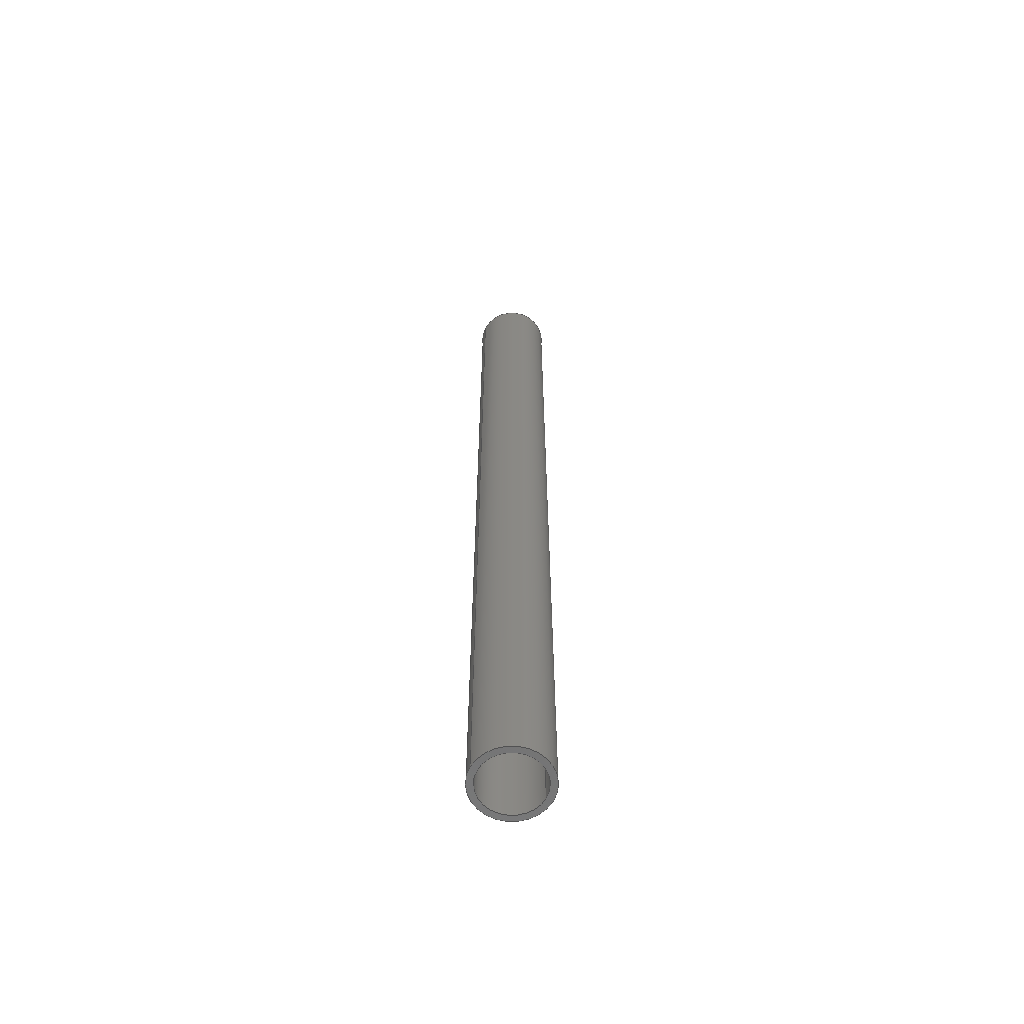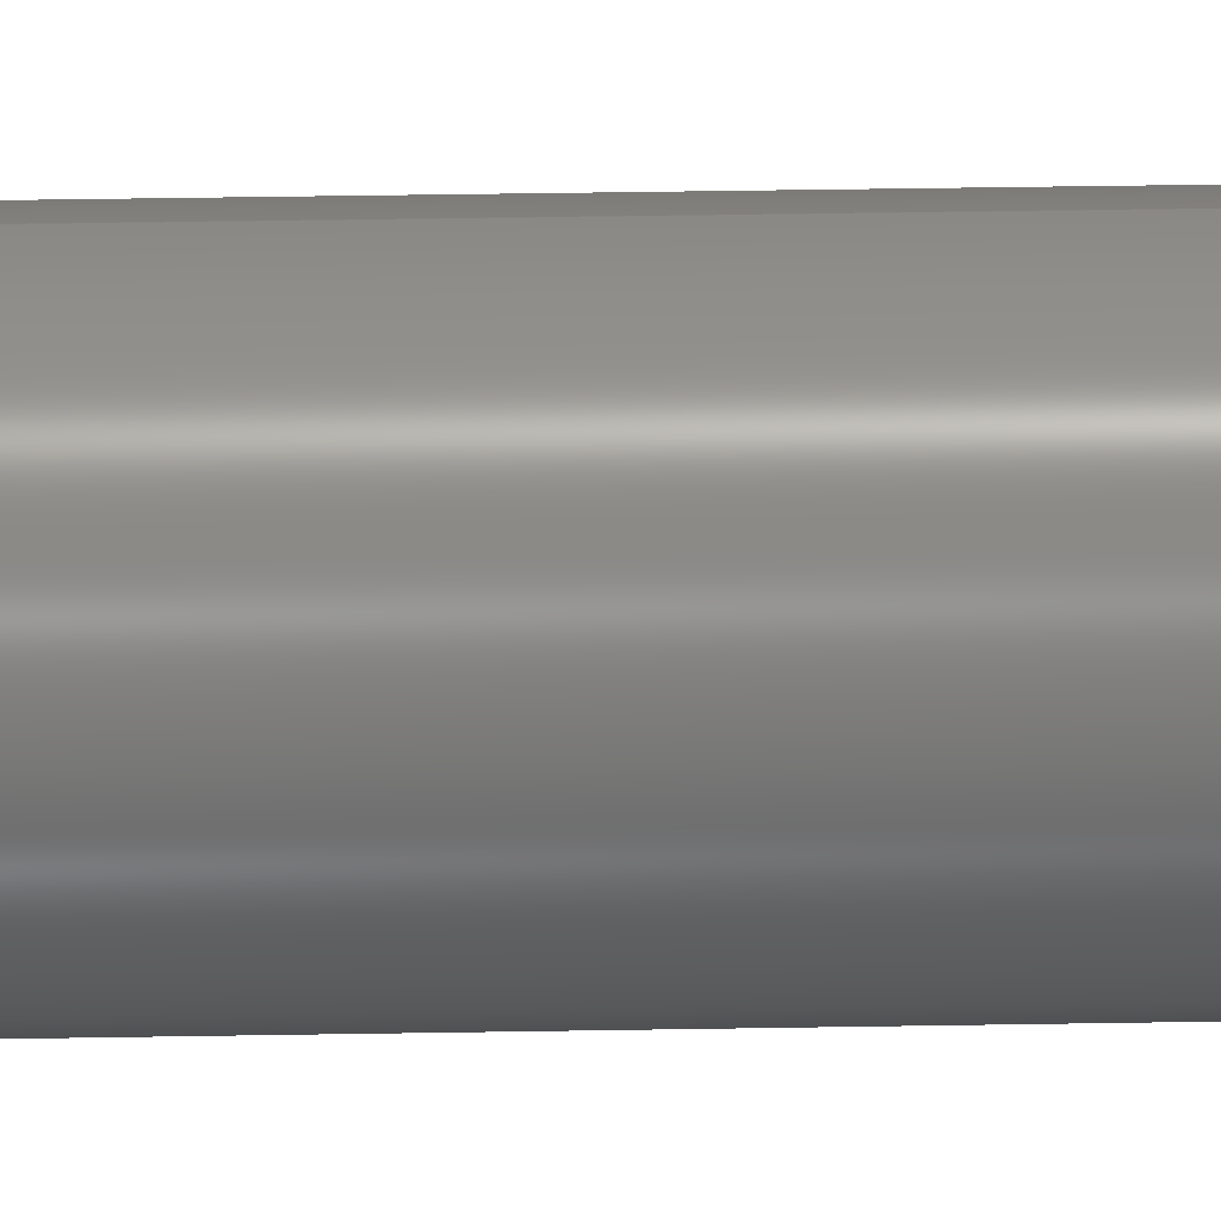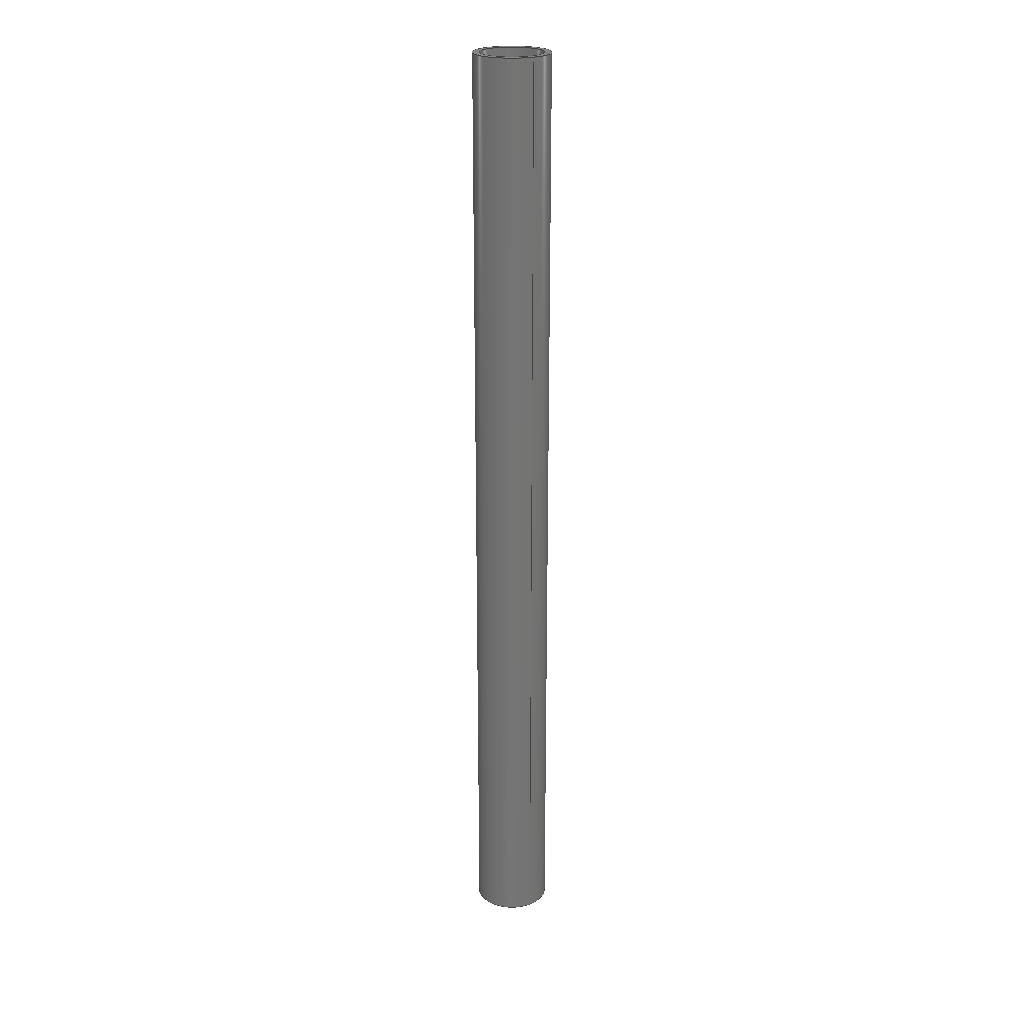
<metadata>
{"format":"step","ext":"step","renderer":"f3d","projection":"perspective","resolution":1024,"background":"white","views":[{"elev":-62.1,"azim":-117.3,"up":"+Y"},{"elev":21.8,"azim":-92.1,"up":"+Z"},{"elev":23.1,"azim":148.1,"up":"+Y"}]}
</metadata>
<code>
ISO-10303-21;
DATA;
#1 = CALENDAR_DATE ( 2017, 13, 6 ) ;
#2 = LINE ( 'NONE', #142, #23 ) ;
#3 = LOCAL_TIME ( 13, 10, 49, #183 ) ;
#4 = LINE ( 'NONE', #201, #76 ) ;
#5 = AXIS2_PLACEMENT_3D ( 'NONE', #157, #137, #78 ) ;
#6 = ORIENTED_EDGE ( 'NONE', *, *, #144, .T. ) ;
#7 = DIRECTION ( 'NONE',  ( 0, 0, -1 ) ) ;
#8 = CALENDAR_DATE ( 2017, 13, 6 ) ;
#9 = CYLINDRICAL_SURFACE ( 'NONE', #153, 5 ) ;
#10 = ORIENTED_EDGE ( 'NONE', *, *, #228, .F. ) ;
#11 = PERSON_AND_ORGANIZATION_ROLE ( 'creator' ) ;
#12 = AXIS2_PLACEMENT_3D ( 'NONE', #196, #178, #63 ) ;
#13 = EDGE_LOOP ( 'NONE', ( #10, #59, #131, #58 ) ) ;
#14 = VERTEX_POINT ( 'NONE', #198 ) ;
#15 = PERSON_AND_ORGANIZATION_ROLE ( 'creator' ) ;
#16 = MANIFOLD_SOLID_BREP ( 'Boss-Extrude1', #24 ) ;
#17 =( NAMED_UNIT ( * ) PLANE_ANGLE_UNIT ( ) SI_UNIT ( $, .RADIAN. ) );
#18 = LOCAL_TIME ( 13, 10, 49, #120 ) ;
#19 = ORIENTED_EDGE ( 'NONE', *, *, #238, .T. ) ;
#20 = AXIS2_PLACEMENT_3D ( 'NONE', #65, #136, #215 ) ;
#21 = AXIS2_PLACEMENT_3D ( 'NONE', #48, #186, #82 ) ;
#22 = APPROVAL_PERSON_ORGANIZATION ( #72, #111, #167 ) ;
#23 = VECTOR ( 'NONE', #246, 1000 ) ;
#24 = CLOSED_SHELL ( 'NONE', ( #25, #192, #155, #230, #135, #40 ) ) ;
#25 = ADVANCED_FACE ( 'NONE', ( #158 ), #9, .F. ) ;
#26 = DIRECTION ( 'NONE',  ( -0, -1, -0 ) ) ;
#27 = CC_DESIGN_DATE_AND_TIME_ASSIGNMENT ( #207, #171, ( #90 ) ) ;
#28 = CIRCLE ( 'NONE', #42, 5 ) ;
#29 = ORIENTED_EDGE ( 'NONE', *, *, #238, .F. ) ;
#30 = CARTESIAN_POINT ( 'NONE',  ( 7.348e-16, 150, 6 ) ) ;
#31 = DIRECTION ( 'NONE',  ( -0, -1, -0 ) ) ;
#32 = CYLINDRICAL_SURFACE ( 'NONE', #12, 5 ) ;
#33 = DIRECTION ( 'NONE',  ( 0, 1, 0 ) ) ;
#34 = DIRECTION ( 'NONE',  ( 0, 1, 0 ) ) ;
#35 = EDGE_CURVE ( 'NONE', #14, #134, #43, .T. ) ;
#36 = PLANE ( 'NONE',  #118 ) ;
#37 = ORIENTED_EDGE ( 'NONE', *, *, #139, .T. ) ;
#38 = DIRECTION ( 'NONE',  ( 0, 0, 1 ) ) ;
#39 = PERSON_AND_ORGANIZATION ( #115, #193 ) ;
#40 = ADVANCED_FACE ( 'NONE', ( #114 ), #32, .F. ) ;
#41 = ORIENTED_EDGE ( 'NONE', *, *, #35, .T. ) ;
#42 = AXIS2_PLACEMENT_3D ( 'NONE', #46, #97, #236 ) ;
#43 = CIRCLE ( 'NONE', #212, 6 ) ;
#44 = CARTESIAN_POINT ( 'NONE',  ( 0, 150, 0 ) ) ;
#45 = AXIS2_PLACEMENT_3D ( 'NONE', #85, #146, #170 ) ;
#46 = CARTESIAN_POINT ( 'NONE',  ( 0, 150, 0 ) ) ;
#47 = DIRECTION ( 'NONE',  ( 0, 0, 1 ) ) ;
#48 = CARTESIAN_POINT ( 'NONE',  ( 0, 150, 0 ) ) ;
#49 = MECHANICAL_CONTEXT ( 'NONE', #166, 'mechanical' ) ;
#50 = PRODUCT_DEFINITION_FORMATION_WITH_SPECIFIED_SOURCE ( 'ANY', '', #151, .NOT_KNOWN. ) ;
#51 =( NAMED_UNIT ( * ) SI_UNIT ( $, .STERADIAN. ) SOLID_ANGLE_UNIT ( ) );
#52 = EDGE_LOOP ( 'NONE', ( #60, #239, #159, #249 ) ) ;
#53 = CARTESIAN_POINT ( 'NONE',  ( 0, 0, -5 ) ) ;
#54 = DIRECTION ( 'NONE',  ( 1, 0, 0 ) ) ;
#55 = LOCAL_TIME ( 13, 10, 49, #100 ) ;
#56 = CIRCLE ( 'NONE', #57, 5 ) ;
#57 = AXIS2_PLACEMENT_3D ( 'NONE', #104, #34, #147 ) ;
#58 = ORIENTED_EDGE ( 'NONE', *, *, #73, .T. ) ;
#59 = ORIENTED_EDGE ( 'NONE', *, *, #35, .F. ) ;
#60 = ORIENTED_EDGE ( 'NONE', *, *, #227, .F. ) ;
#61 = CYLINDRICAL_SURFACE ( 'NONE', #108, 6 ) ;
#62 = VECTOR ( 'NONE', #165, 1000 ) ;
#63 = DIRECTION ( 'NONE',  ( 0, 0, -1 ) ) ;
#64 = APPROVAL ( #226, 'UNSPECIFIED' ) ;
#65 = CARTESIAN_POINT ( 'NONE',  ( 0, 150, 0 ) ) ;
#66 = EDGE_LOOP ( 'NONE', ( #141, #169 ) ) ;
#67 = DIRECTION ( 'NONE',  ( 0, 1, 0 ) ) ;
#68 = CC_DESIGN_PERSON_AND_ORGANIZATION_ASSIGNMENT ( #140, #70, ( #151 ) ) ;
#69 = DATE_TIME_ROLE ( 'classification_date' ) ;
#70 = PERSON_AND_ORGANIZATION_ROLE ( 'design_owner' ) ;
#71 = APPROVAL_PERSON_ORGANIZATION ( #89, #231, #247 ) ;
#72 = PERSON_AND_ORGANIZATION ( #115, #193 ) ;
#73 = EDGE_CURVE ( 'NONE', #106, #152, #124, .T. ) ;
#74 = ORIENTED_EDGE ( 'NONE', *, *, #232, .T. ) ;
#75 = DIRECTION ( 'NONE',  ( 0, 0, -1 ) ) ;
#76 = VECTOR ( 'NONE', #26, 1000 ) ;
#77 = PRODUCT_RELATED_PRODUCT_CATEGORY ( 'detail', '', ( #151 ) ) ;
#78 = DIRECTION ( 'NONE',  ( 0, 0, 1 ) ) ;
#79 = CARTESIAN_POINT ( 'NONE',  ( 0, 0, 0 ) ) ;
#80 = ORIENTED_EDGE ( 'NONE', *, *, #220, .T. ) ;
#81 = DIRECTION ( 'NONE',  ( 0, 0, 1 ) ) ;
#82 = DIRECTION ( 'NONE',  ( 0, -0, 1 ) ) ;
#83 = DIRECTION ( 'NONE',  ( 0, -0, 1 ) ) ;
#84 = DIRECTION ( 'NONE',  ( 0, 0, 1 ) ) ;
#85 = CARTESIAN_POINT ( 'NONE',  ( 0, 0, 0 ) ) ;
#86 = LOCAL_TIME ( 13, 10, 49, #129 ) ;
#87 = DIRECTION ( 'NONE',  ( -0, -1, -0 ) ) ;
#88 = APPROVAL_STATUS ( 'not_yet_approved' ) ;
#89 = PERSON_AND_ORGANIZATION ( #115, #193 ) ;
#90 = PRODUCT_DEFINITION ( 'UNKNOWN', '', #50, #202 ) ;
#91 = CC_DESIGN_DATE_AND_TIME_ASSIGNMENT ( #128, #69, ( #99 ) ) ;
#92 = EDGE_CURVE ( 'NONE', #180, #248, #4, .T. ) ;
#93 = VECTOR ( 'NONE', #87, 1000 ) ;
#94 = DIRECTION ( 'NONE',  ( -0, -1, -0 ) ) ;
#95 =( GEOMETRIC_REPRESENTATION_CONTEXT ( 3 ) GLOBAL_UNCERTAINTY_ASSIGNED_CONTEXT ( ( #172 ) ) GLOBAL_UNIT_ASSIGNED_CONTEXT ( ( #130, #17, #51 ) ) REPRESENTATION_CONTEXT ( 'NONE', 'WORKASPACE' ) );
#96 = ORIENTED_EDGE ( 'NONE', *, *, #227, .T. ) ;
#97 = DIRECTION ( 'NONE',  ( 0, 1, 0 ) ) ;
#98 = CARTESIAN_POINT ( 'NONE',  ( 0, 150, 0 ) ) ;
#99 = SECURITY_CLASSIFICATION ( '', '', #241 ) ;
#100 = COORDINATED_UNIVERSAL_TIME_OFFSET ( 6, 0, .BEHIND. ) ;
#101 = FACE_BOUND ( 'NONE', #66, .T. ) ;
#102 = EDGE_LOOP ( 'NONE', ( #41, #74 ) ) ;
#103 = CC_DESIGN_APPROVAL ( #111, ( #90 ) ) ;
#104 = CARTESIAN_POINT ( 'NONE',  ( 0, 0, 0 ) ) ;
#105 = DATE_AND_TIME ( #242, #3 ) ;
#106 = VERTEX_POINT ( 'NONE', #116 ) ;
#107 = EDGE_LOOP ( 'NONE', ( #6, #96, #29, #245 ) ) ;
#108 = AXIS2_PLACEMENT_3D ( 'NONE', #218, #31, #7 ) ;
#109 = CARTESIAN_POINT ( 'NONE',  ( 6.123e-16, 0, 5 ) ) ;
#110 = CALENDAR_DATE ( 2017, 13, 6 ) ;
#111 = APPROVAL ( #88, 'UNSPECIFIED' ) ;
#112 = EDGE_LOOP ( 'NONE', ( #214, #216, #37, #125 ) ) ;
#113 = CC_DESIGN_APPROVAL ( #64, ( #50 ) ) ;
#114 = FACE_OUTER_BOUND ( 'NONE', #52, .T. ) ;
#115 = PERSON ( 'UNSPECIFIED', 'UNSPECIFIED', 'UNSPECIFIED', ('UNSPECIFIED'), ('UNSPECIFIED'), ('UNSPECIFIED') ) ;
#116 = CARTESIAN_POINT ( 'NONE',  ( 0, 0, -6 ) ) ;
#117 = FACE_OUTER_BOUND ( 'NONE', #112, .T. ) ;
#118 = AXIS2_PLACEMENT_3D ( 'NONE', #206, #149, #83 ) ;
#119 = CARTESIAN_POINT ( 'NONE',  ( 7.348e-16, 0, 6 ) ) ;
#120 = COORDINATED_UNIVERSAL_TIME_OFFSET ( 6, 0, .BEHIND. ) ;
#121 = LINE ( 'NONE', #143, #93 ) ;
#122 = DIRECTION ( 'NONE',  ( 0, 1, 0 ) ) ;
#123 = APPROVAL_DATE_TIME ( #204, #64 ) ;
#124 = CIRCLE ( 'NONE', #5, 6 ) ;
#125 = ORIENTED_EDGE ( 'NONE', *, *, #203, .F. ) ;
#126 = PERSON_AND_ORGANIZATION_ROLE ( 'classification_officer' ) ;
#127 = APPLICATION_PROTOCOL_DEFINITION ( 'international standard', 'config_control_design', 1994, #187 ) ;
#128 = DATE_AND_TIME ( #199, #150 ) ;
#129 = COORDINATED_UNIVERSAL_TIME_OFFSET ( 6, 0, .BEHIND. ) ;
#130 =( LENGTH_UNIT ( ) NAMED_UNIT ( * ) SI_UNIT ( .MILLI., .METRE. ) );
#131 = ORIENTED_EDGE ( 'NONE', *, *, #203, .T. ) ;
#132 = LINE ( 'NONE', #237, #62 ) ;
#133 = AXIS2_PLACEMENT_3D ( 'NONE', #244, #38, #54 ) ;
#134 = VERTEX_POINT ( 'NONE', #30 ) ;
#135 = ADVANCED_FACE ( 'NONE', ( #174 ), #221, .T. ) ;
#136 = DIRECTION ( 'NONE',  ( -0, -1, -0 ) ) ;
#137 = DIRECTION ( 'NONE',  ( 0, 1, 0 ) ) ;
#138 = DIRECTION ( 'NONE',  ( 0, 1, 0 ) ) ;
#139 = EDGE_CURVE ( 'NONE', #152, #106, #177, .T. ) ;
#140 = PERSON_AND_ORGANIZATION ( #115, #193 ) ;
#141 = ORIENTED_EDGE ( 'NONE', *, *, #144, .F. ) ;
#142 = CARTESIAN_POINT ( 'NONE',  ( 7.348e-16, 150, 6 ) ) ;
#143 = CARTESIAN_POINT ( 'NONE',  ( 6.123e-16, 150, 5 ) ) ;
#144 = EDGE_CURVE ( 'NONE', #180, #225, #28, .T. ) ;
#145 = PERSON_AND_ORGANIZATION_ROLE ( 'design_supplier' ) ;
#146 = DIRECTION ( 'NONE',  ( 0, 1, 0 ) ) ;
#147 = DIRECTION ( 'NONE',  ( 0, 0, 1 ) ) ;
#148 = FACE_OUTER_BOUND ( 'NONE', #211, .T. ) ;
#149 = DIRECTION ( 'NONE',  ( 0, 1, 0 ) ) ;
#150 = LOCAL_TIME ( 13, 10, 49, #223 ) ;
#151 = PRODUCT ( '4100-0012-0150', '4100-0012-0150', '', ( #49 ) ) ;
#152 = VERTEX_POINT ( 'NONE', #119 ) ;
#153 = AXIS2_PLACEMENT_3D ( 'NONE', #234, #94, #75 ) ;
#154 = CIRCLE ( 'NONE', #197, 6 ) ;
#155 = ADVANCED_FACE ( 'NONE', ( #184, #101 ), #160, .T. ) ;
#156 = APPROVAL_PERSON_ORGANIZATION ( #189, #64, #240 ) ;
#157 = CARTESIAN_POINT ( 'NONE',  ( 0, 0, 0 ) ) ;
#158 = FACE_OUTER_BOUND ( 'NONE', #107, .T. ) ;
#159 = ORIENTED_EDGE ( 'NONE', *, *, #92, .T. ) ;
#160 = PLANE ( 'NONE',  #21 ) ;
#161 = CC_DESIGN_PERSON_AND_ORGANIZATION_ASSIGNMENT ( #235, #15, ( #90 ) ) ;
#162 = CC_DESIGN_PERSON_AND_ORGANIZATION_ASSIGNMENT ( #39, #145, ( #50 ) ) ;
#163 = ADVANCED_BREP_SHAPE_REPRESENTATION ( '4100-0012-0150', ( #16, #133 ), #95 ) ;
#164 = CARTESIAN_POINT ( 'NONE',  ( 0, 150, -5 ) ) ;
#165 = DIRECTION ( 'NONE',  ( -0, -1, -0 ) ) ;
#166 = APPLICATION_CONTEXT ( 'configuration controlled 3d designs of mechanical parts and assemblies' ) ;
#167 = APPROVAL_ROLE ( '' ) ;
#168 = AXIS2_PLACEMENT_3D ( 'NONE', #79, #67, #81 ) ;
#169 = ORIENTED_EDGE ( 'NONE', *, *, #182, .F. ) ;
#170 = DIRECTION ( 'NONE',  ( 0, 0, 1 ) ) ;
#171 = DATE_TIME_ROLE ( 'creation_date' ) ;
#172 = UNCERTAINTY_MEASURE_WITH_UNIT (LENGTH_MEASURE( 1e-05 ), #130, 'distance_accuracy_value', 'NONE');
#173 = PRODUCT_DEFINITION_SHAPE ( 'NONE', 'NONE',  #90 ) ;
#174 = FACE_OUTER_BOUND ( 'NONE', #13, .T. ) ;
#175 = DATE_AND_TIME ( #110, #86 ) ;
#176 = CIRCLE ( 'NONE', #45, 5 ) ;
#177 = CIRCLE ( 'NONE', #168, 6 ) ;
#178 = DIRECTION ( 'NONE',  ( -0, -1, -0 ) ) ;
#179 = PERSON_AND_ORGANIZATION ( #115, #193 ) ;
#180 = VERTEX_POINT ( 'NONE', #164 ) ;
#181 = DIRECTION ( 'NONE',  ( 0, 0, 1 ) ) ;
#182 = EDGE_CURVE ( 'NONE', #225, #180, #213, .T. ) ;
#183 = COORDINATED_UNIVERSAL_TIME_OFFSET ( 6, 0, .BEHIND. ) ;
#184 = FACE_OUTER_BOUND ( 'NONE', #102, .T. ) ;
#185 = PERSON_AND_ORGANIZATION ( #115, #193 ) ;
#186 = DIRECTION ( 'NONE',  ( 0, 1, 0 ) ) ;
#187 = APPLICATION_CONTEXT ( 'configuration controlled 3d designs of mechanical parts and assemblies' ) ;
#188 = APPROVAL_STATUS ( 'not_yet_approved' ) ;
#189 = PERSON_AND_ORGANIZATION ( #115, #193 ) ;
#190 = APPLICATION_PROTOCOL_DEFINITION ( 'international standard', 'config_control_design', 1994, #166 ) ;
#191 = AXIS2_PLACEMENT_3D ( 'NONE', #98, #122, #47 ) ;
#192 = ADVANCED_FACE ( 'NONE', ( #117 ), #61, .T. ) ;
#193 = ORGANIZATION ( 'UNSPECIFIED', 'UNSPECIFIED', '' ) ;
#194 = APPROVAL_DATE_TIME ( #105, #231 ) ;
#195 = ORIENTED_EDGE ( 'NONE', *, *, #73, .F. ) ;
#196 = CARTESIAN_POINT ( 'NONE',  ( 0, 150, 0 ) ) ;
#197 = AXIS2_PLACEMENT_3D ( 'NONE', #224, #33, #84 ) ;
#198 = CARTESIAN_POINT ( 'NONE',  ( 0, 150, -6 ) ) ;
#199 = CALENDAR_DATE ( 2017, 13, 6 ) ;
#200 = CC_DESIGN_APPROVAL ( #231, ( #99 ) ) ;
#201 = CARTESIAN_POINT ( 'NONE',  ( 0, 150, -5 ) ) ;
#202 = DESIGN_CONTEXT ( 'detailed design', #187, 'design' ) ;
#203 = EDGE_CURVE ( 'NONE', #14, #106, #132, .T. ) ;
#204 = DATE_AND_TIME ( #1, #55 ) ;
#205 = CARTESIAN_POINT ( 'NONE',  ( 6.123e-16, 150, 5 ) ) ;
#206 = CARTESIAN_POINT ( 'NONE',  ( 0, 0, 0 ) ) ;
#207 = DATE_AND_TIME ( #8, #18 ) ;
#208 = CC_DESIGN_PERSON_AND_ORGANIZATION_ASSIGNMENT ( #179, #126, ( #99 ) ) ;
#209 = EDGE_LOOP ( 'NONE', ( #19, #80 ) ) ;
#210 = ORIENTED_EDGE ( 'NONE', *, *, #139, .F. ) ;
#211 = EDGE_LOOP ( 'NONE', ( #195, #210 ) ) ;
#212 = AXIS2_PLACEMENT_3D ( 'NONE', #44, #138, #181 ) ;
#213 = CIRCLE ( 'NONE', #191, 5 ) ;
#214 = ORIENTED_EDGE ( 'NONE', *, *, #232, .F. ) ;
#215 = DIRECTION ( 'NONE',  ( 0, 0, -1 ) ) ;
#216 = ORIENTED_EDGE ( 'NONE', *, *, #228, .T. ) ;
#217 = APPROVAL_DATE_TIME ( #175, #111 ) ;
#218 = CARTESIAN_POINT ( 'NONE',  ( 0, 150, 0 ) ) ;
#219 = CC_DESIGN_SECURITY_CLASSIFICATION ( #99, ( #50 ) ) ;
#220 = EDGE_CURVE ( 'NONE', #233, #248, #56, .T. ) ;
#221 = CYLINDRICAL_SURFACE ( 'NONE', #20, 6 ) ;
#222 = CC_DESIGN_PERSON_AND_ORGANIZATION_ASSIGNMENT ( #185, #11, ( #50 ) ) ;
#223 = COORDINATED_UNIVERSAL_TIME_OFFSET ( 6, 0, .BEHIND. ) ;
#224 = CARTESIAN_POINT ( 'NONE',  ( 0, 150, 0 ) ) ;
#225 = VERTEX_POINT ( 'NONE', #205 ) ;
#226 = APPROVAL_STATUS ( 'not_yet_approved' ) ;
#227 = EDGE_CURVE ( 'NONE', #225, #233, #121, .T. ) ;
#228 = EDGE_CURVE ( 'NONE', #134, #152, #2, .T. ) ;
#229 = FACE_BOUND ( 'NONE', #209, .T. ) ;
#230 = ADVANCED_FACE ( 'NONE', ( #148, #229 ), #36, .F. ) ;
#231 = APPROVAL ( #188, 'UNSPECIFIED' ) ;
#232 = EDGE_CURVE ( 'NONE', #134, #14, #154, .T. ) ;
#233 = VERTEX_POINT ( 'NONE', #109 ) ;
#234 = CARTESIAN_POINT ( 'NONE',  ( 0, 150, 0 ) ) ;
#235 = PERSON_AND_ORGANIZATION ( #115, #193 ) ;
#236 = DIRECTION ( 'NONE',  ( 0, 0, 1 ) ) ;
#237 = CARTESIAN_POINT ( 'NONE',  ( 0, 150, -6 ) ) ;
#238 = EDGE_CURVE ( 'NONE', #248, #233, #176, .T. ) ;
#239 = ORIENTED_EDGE ( 'NONE', *, *, #182, .T. ) ;
#240 = APPROVAL_ROLE ( '' ) ;
#241 = SECURITY_CLASSIFICATION_LEVEL ( 'unclassified' ) ;
#242 = CALENDAR_DATE ( 2017, 13, 6 ) ;
#243 = SHAPE_DEFINITION_REPRESENTATION ( #173, #163 ) ;
#244 = CARTESIAN_POINT ( 'NONE',  ( 0, 0, 0 ) ) ;
#245 = ORIENTED_EDGE ( 'NONE', *, *, #92, .F. ) ;
#246 = DIRECTION ( 'NONE',  ( -0, -1, -0 ) ) ;
#247 = APPROVAL_ROLE ( '' ) ;
#248 = VERTEX_POINT ( 'NONE', #53 ) ;
#249 = ORIENTED_EDGE ( 'NONE', *, *, #220, .F. ) ;
ENDSEC;
END-ISO-10303-21;

</code>
